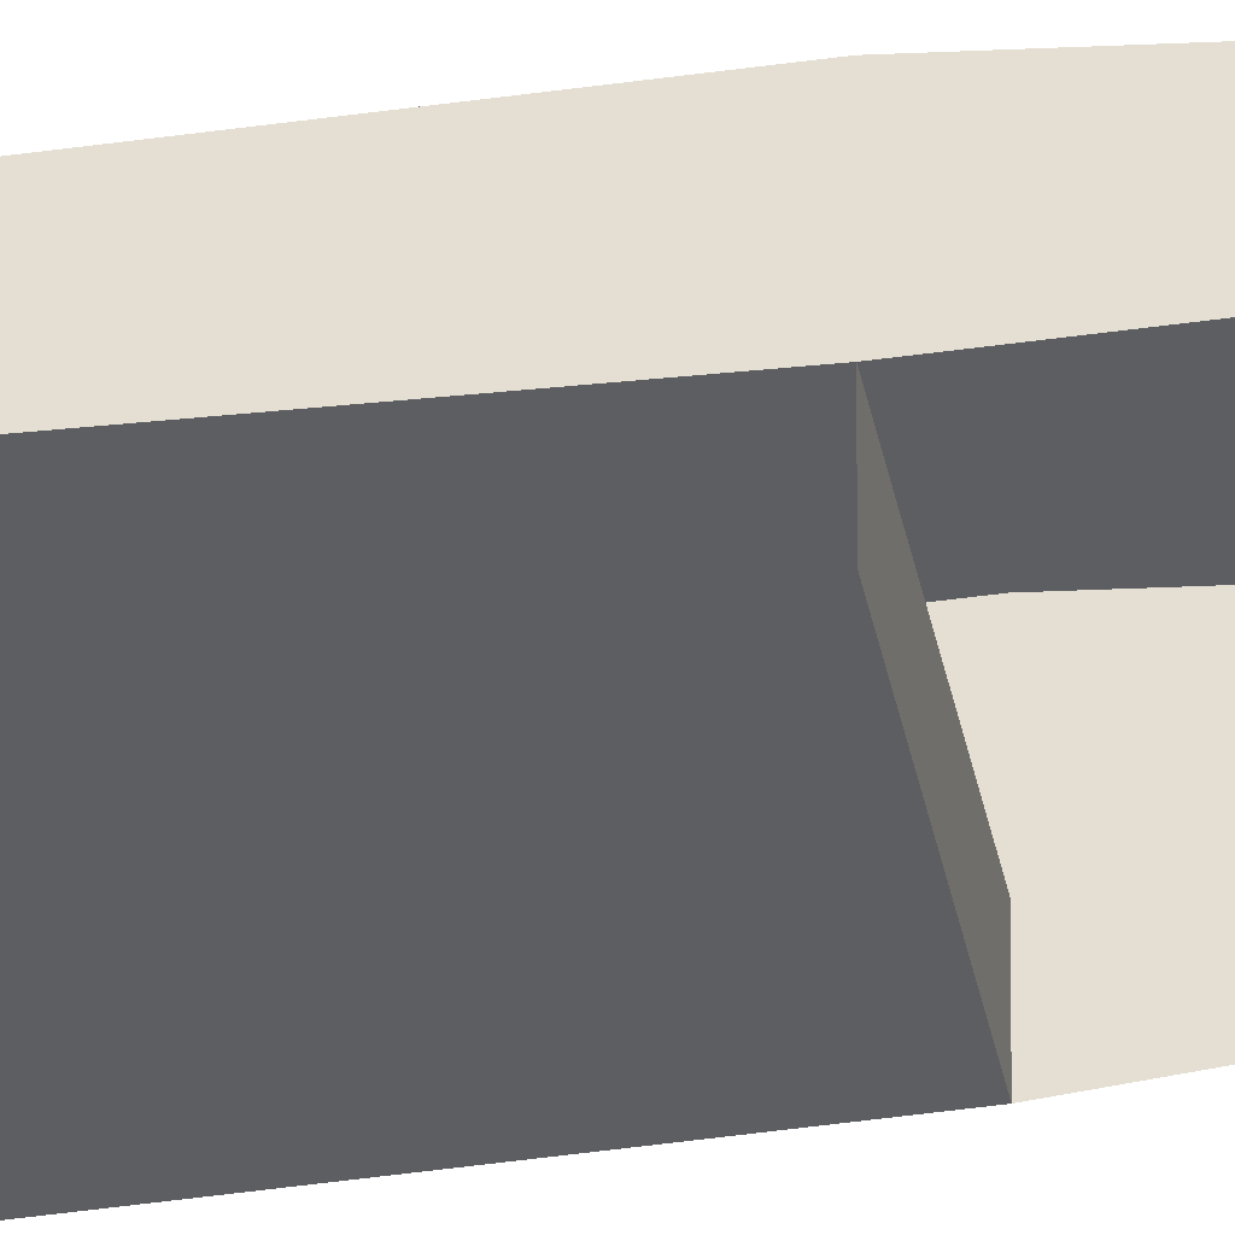
<metadata>
{"format":"obj","ext":"obj","renderer":"f3d","projection":"perspective","resolution":1024,"background":"white","views":[{"elev":-39.1,"azim":100.5,"up":"+Z"}]}
</metadata>
<code>
v -0.05912 -0.1399 0.3899
v -0.05912 0.3056 0.3899
v -0.09222 0.832 0.3899
v -0.05912 0.3056 0.4
v -0.09222 0.3056 0.3899
v -0.05912 -0.2453 0.4
v -0.05912 0.4512 0.4
v -0.09222 -0.1399 0.3899
v -0.05912 -0.1399 0.4152
v -0.09222 -0.2453 0.4
v -0.05912 0.4407 0.4011
v -0.09222 0.3056 0.4
v -0.09222 0.4407 0.4
v -0.05912 -0.1399 0.4
v -0.09222 -0.1399 0.4152
v -0.05912 0.3056 0.4152
v -0.09222 0.4407 0.4011
v -0.09222 -0.1399 0.4
v -0.05912 0.08285 0.4093
v -0.09222 0.3056 0.4152
v -0.09222 0.08285 0.4104
f 2 1 5
f 4 5 2
f 2 5 4
f 8 5 1
f 9 1 6
f 11 7 4
f 5 4 12
f 12 4 5
f 5 8 3
f 14 8 1
f 14 1 9
f 9 6 15
f 10 15 6
f 16 11 4
f 12 5 13
f 8 14 18
f 19 14 9
f 15 20 9
f 15 10 8
f 11 16 17
f 4 19 16
f 13 17 12
f 18 15 8
f 16 19 9
f 16 9 20
f 20 15 21
f 20 17 16
f 17 20 12
f 18 21 15
f 12 20 21
f 6 1 9
f 4 7 11
f 1 8 14
f 9 1 14
f 15 6 9
f 6 15 10
f 4 11 16
f 13 5 12
f 18 14 8
f 9 14 19
f 9 20 15
f 8 10 15
f 17 16 11
f 16 19 4
f 12 17 13
f 8 15 18
f 9 19 16
f 20 9 16
f 21 15 20
f 16 17 20
f 12 20 17
f 15 21 18
f 21 20 12
f 5 1 2
f 1 5 8
f 3 8 5

</code>
